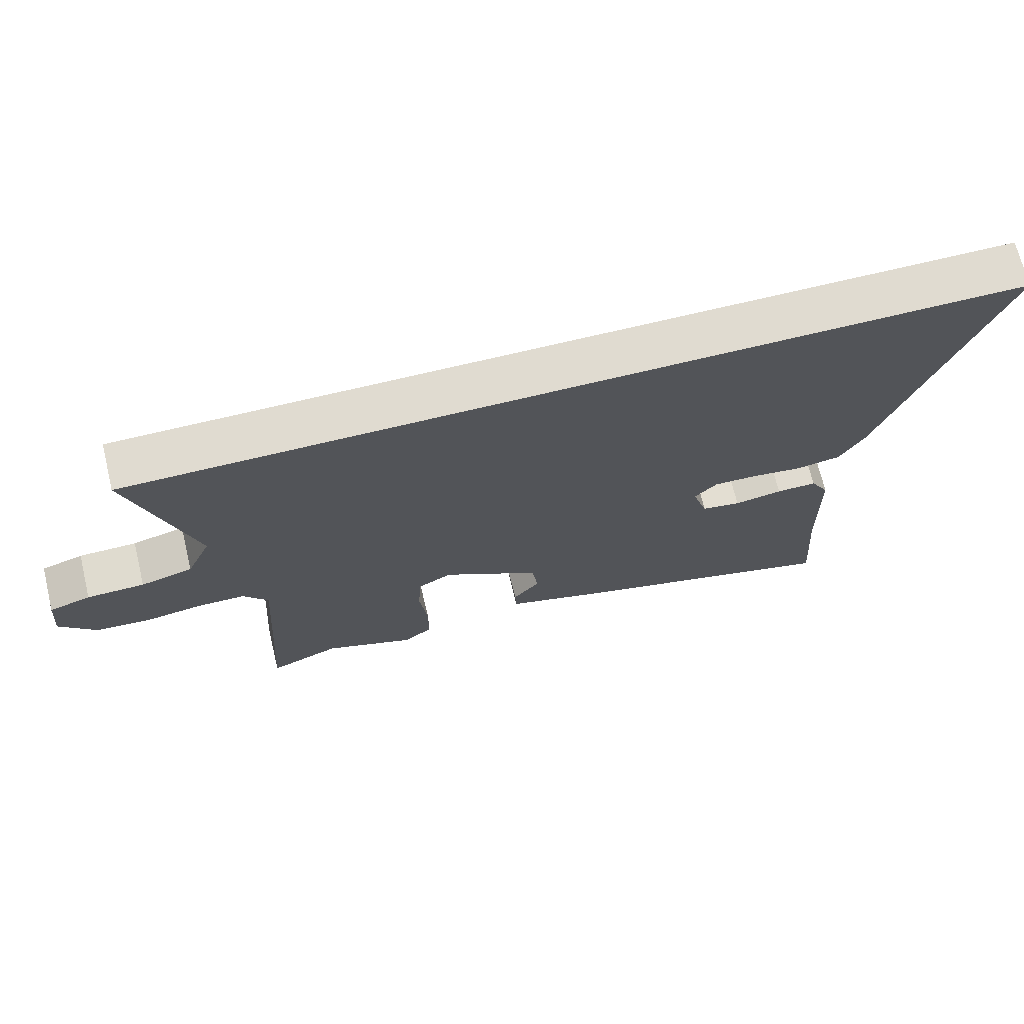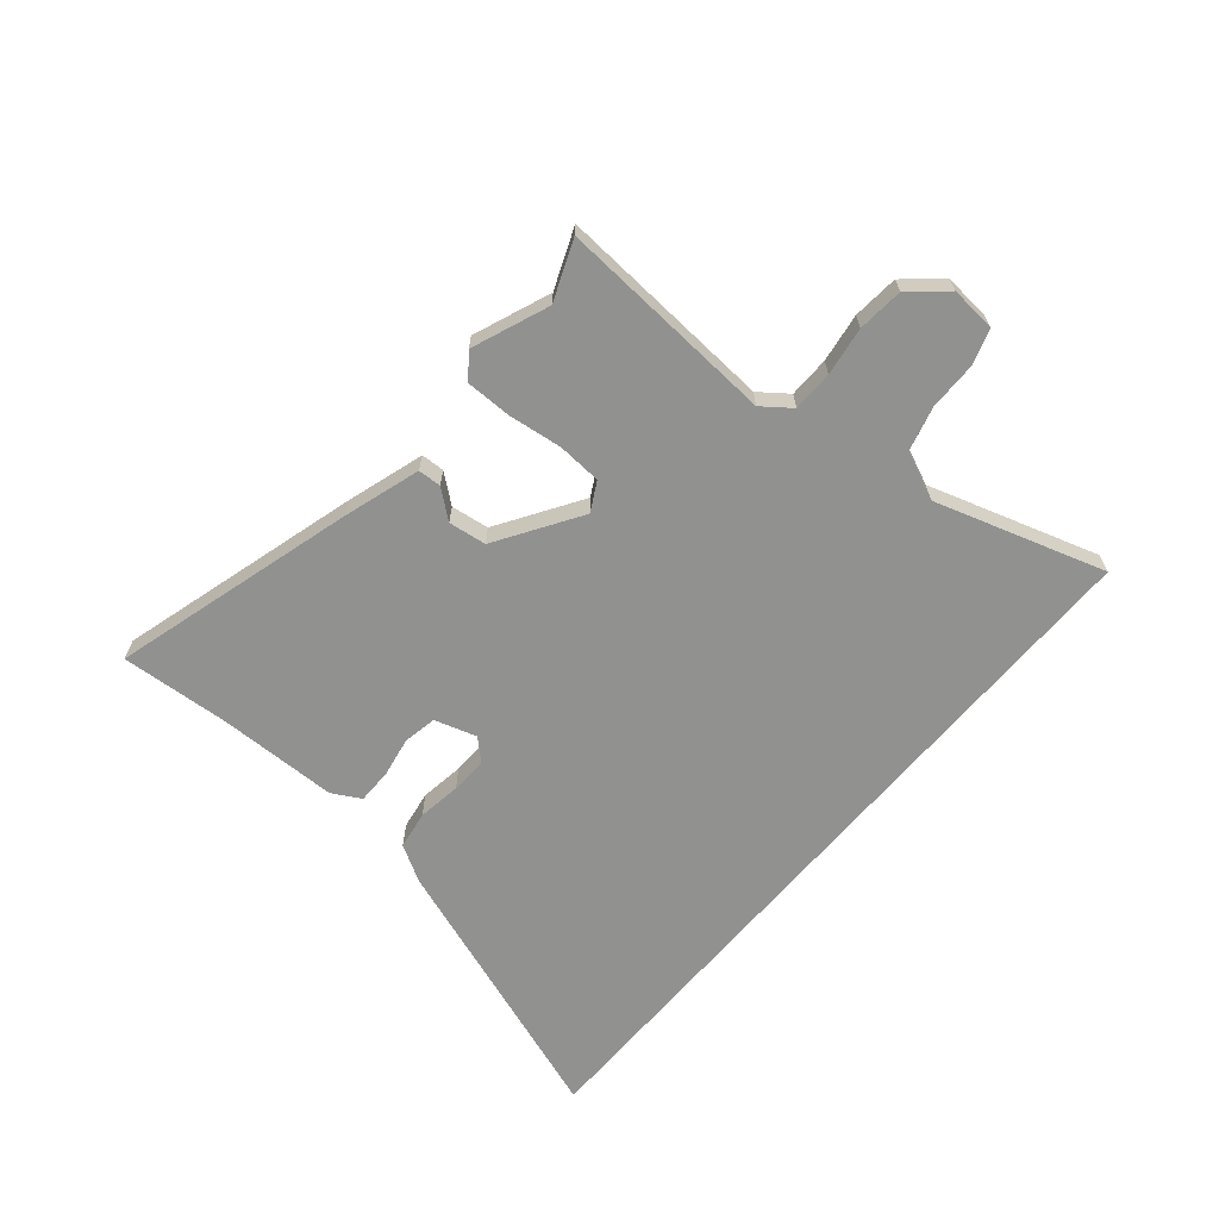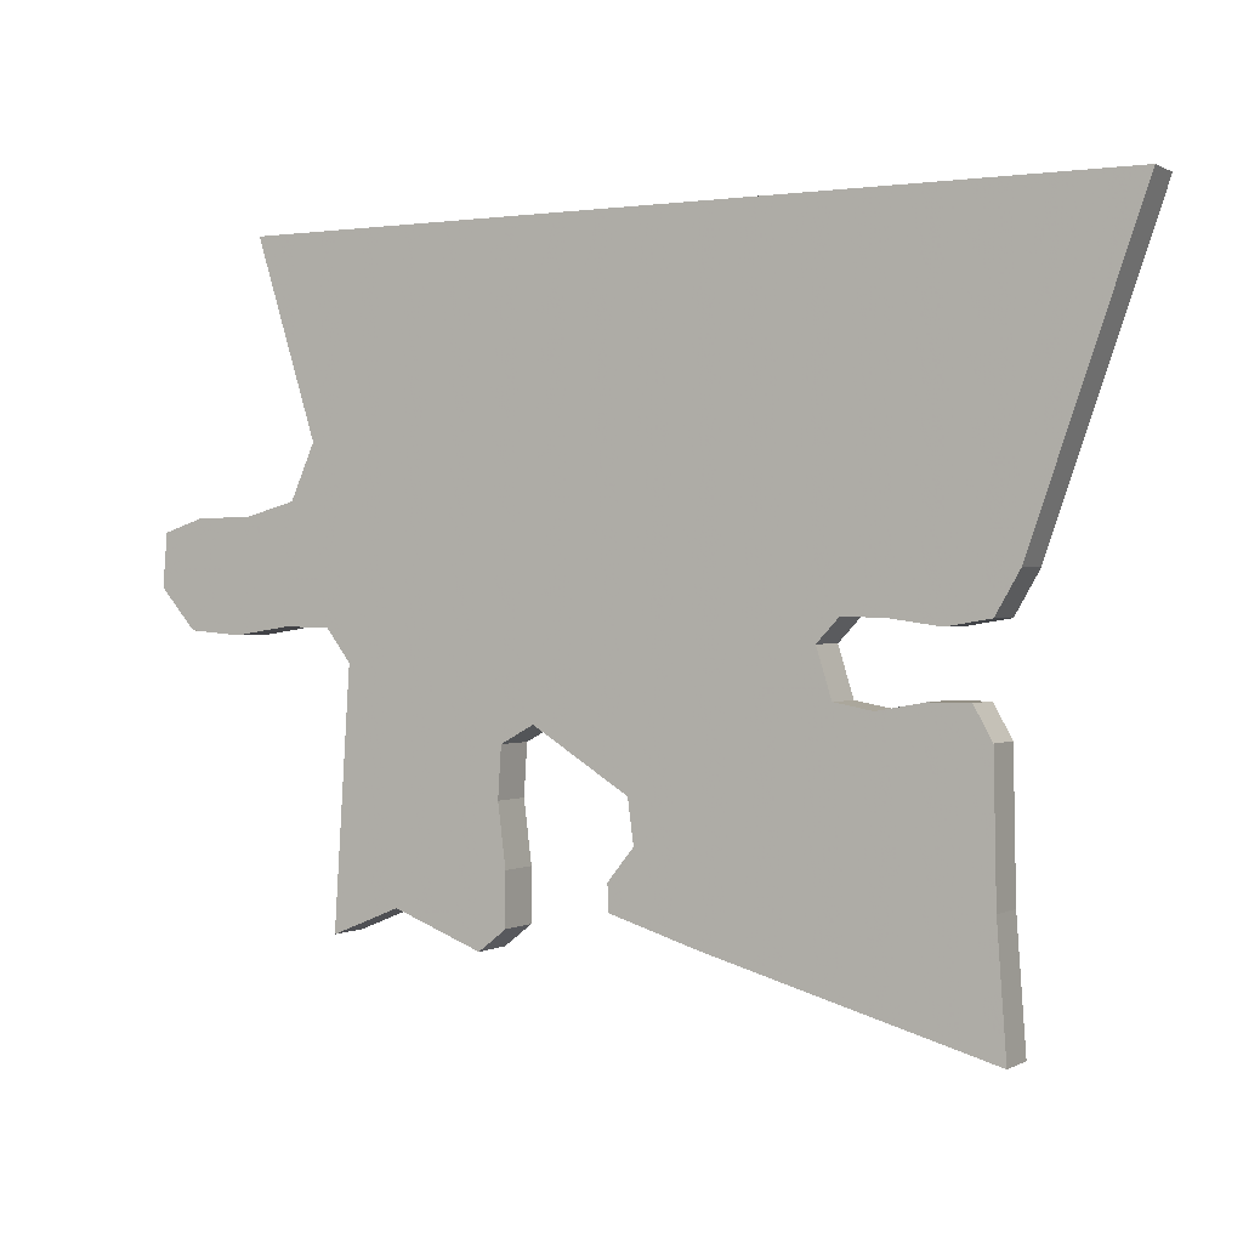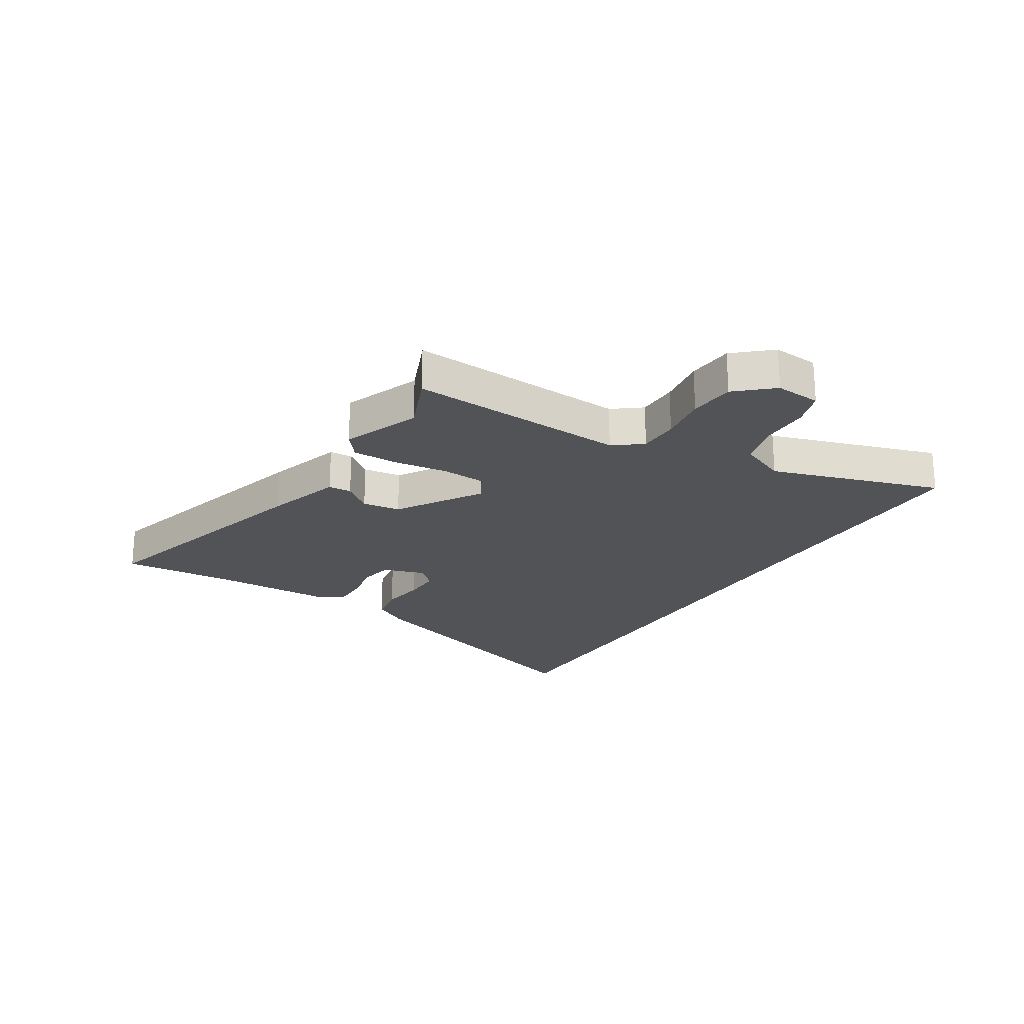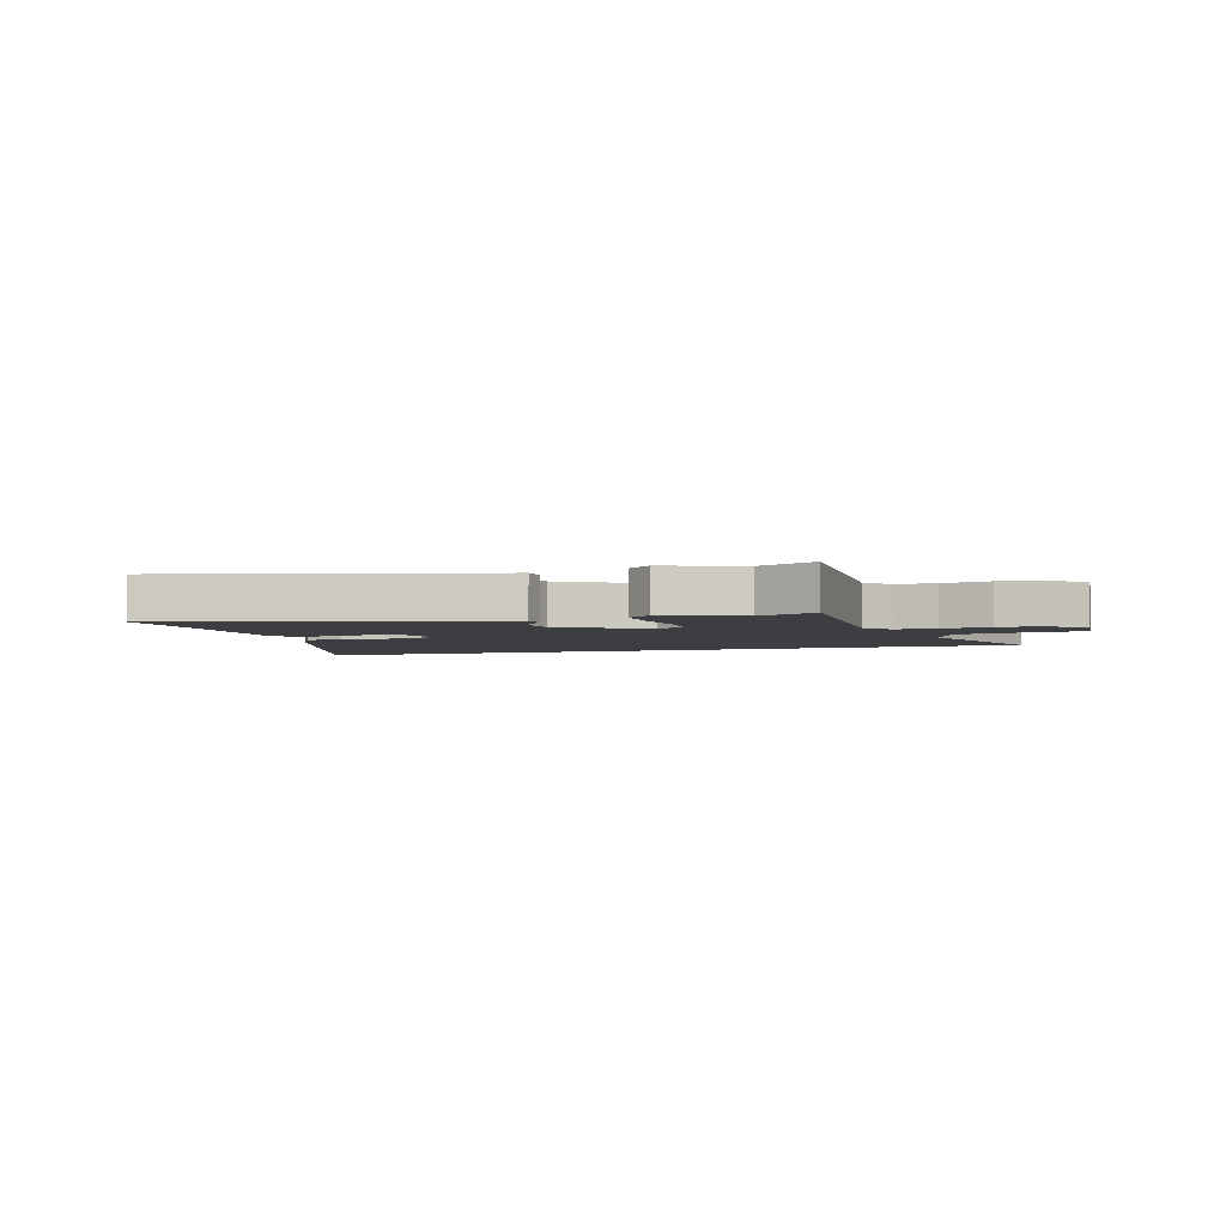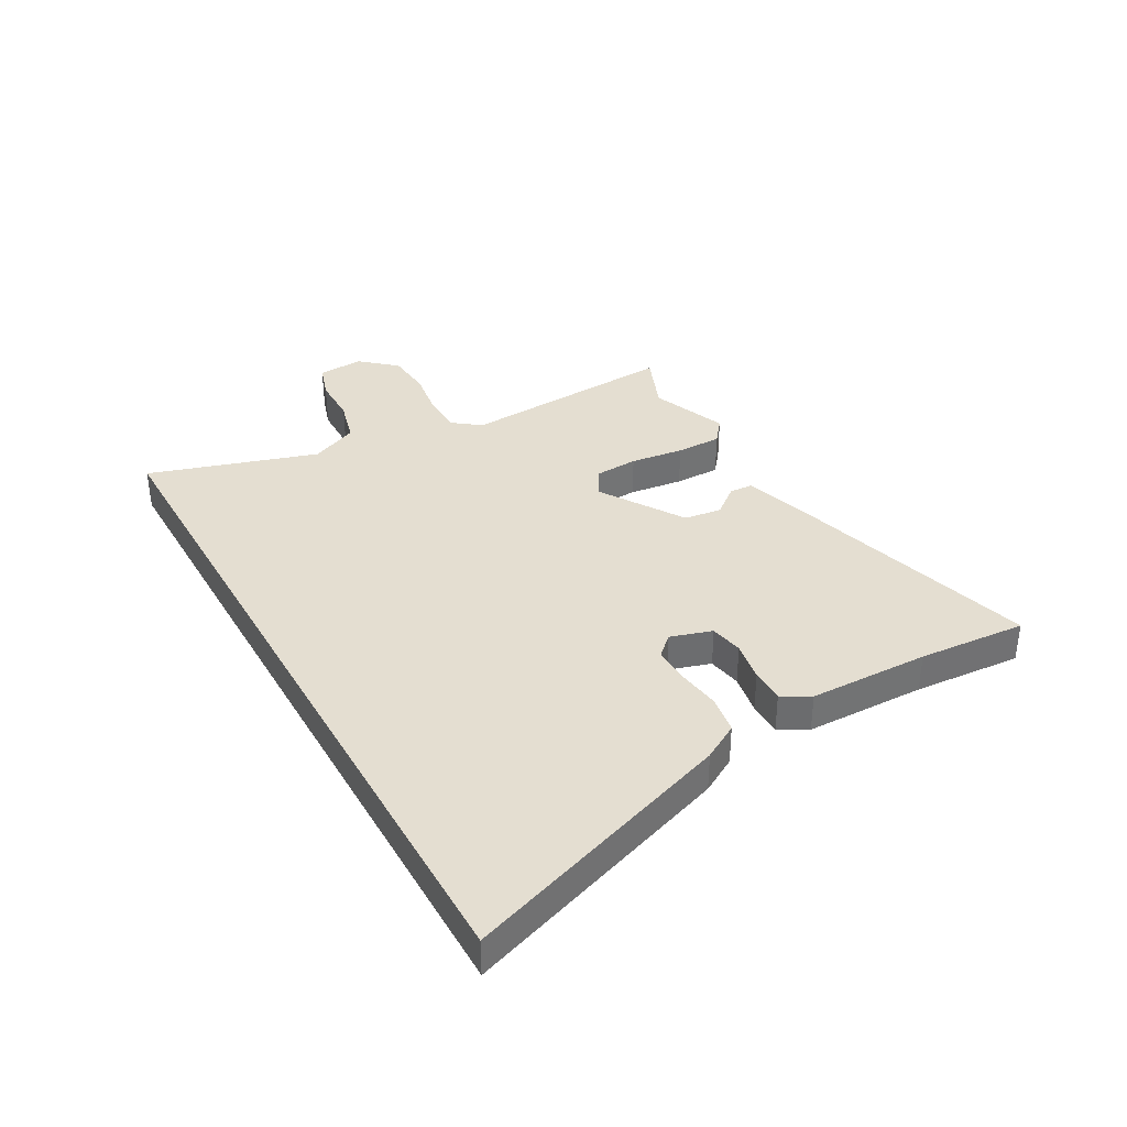
<metadata>
{"format":"obj","ext":"obj","renderer":"f3d","projection":"perspective","resolution":1024,"background":"white","views":[{"elev":70.0,"azim":-13.6,"up":"+Z"},{"elev":-65.9,"azim":-130.3,"up":"+Y"},{"elev":0.4,"azim":28.7,"up":"+Z"},{"elev":-22.3,"azim":-121.6,"up":"+Y"},{"elev":-3.6,"azim":-161.7,"up":"+Y"},{"elev":36.4,"azim":60.7,"up":"+Y"}]}
</metadata>
<code>
v 0.494 0.07 -0.418
v 0.508 0.07 -0.61
v 0.077 0.07 -0.489
v -0.058 0.07 -0.447
v -0.06 0.07 -0.406
v -0.02 0.07 -0.356
v -0.029 0.07 -0.289
v -0.176 0.07 -0.196
v -0.227 0.07 -0.224
v -0.232 0.07 -0.302
v -0.22 0.07 -0.397
v -0.22 0.07 -0.478
v -0.263 0.07 -0.512
v -0.399 0.07 -0.459
v -0.504 0.07 -0.502
v -0.479 0.07 -0.115
v -0.517 0.07 -0.065
v -0.589 0.07 -0.064
v -0.675 0.07 -0.077
v -0.756 0.07 -0.07
v -0.811 0.07 -0.007
v -0.804 0.07 0.074
v -0.742 0.07 0.094
v -0.656 0.07 0.095
v -0.578 0.07 0.116
v -0.541 0.07 0.2
v -0.635 0.07 0.5
v 0.696 0.07 0.5
v 0.527 0.07 0.015
v 0.49 0.07 -0.049
v 0.423 0.07 -0.06
v 0.346 0.07 -0.049
v 0.281 0.07 -0.047
v 0.247 0.07 -0.083
v 0.27 0.07 -0.157
v 0.329 0.07 -0.168
v 0.401 0.07 -0.155
v 0.462 0.07 -0.155
v 0.49 0.07 -0.205
v 0.494 0 -0.418
v 0.508 0 -0.61
v 0.077 0 -0.489
v -0.058 0 -0.447
v -0.06 0 -0.406
v -0.02 0 -0.356
v -0.029 0 -0.289
v -0.176 0 -0.196
v -0.227 0 -0.224
v -0.232 0 -0.302
v -0.22 0 -0.397
v -0.22 0 -0.478
v -0.263 0 -0.512
v -0.399 0 -0.459
v -0.504 0 -0.502
v -0.479 0 -0.115
v -0.517 0 -0.065
v -0.589 0 -0.064
v -0.675 0 -0.077
v -0.756 0 -0.07
v -0.811 0 -0.007
v -0.804 0 0.074
v -0.742 0 0.094
v -0.656 0 0.095
v -0.578 0 0.116
v -0.541 0 0.2
v -0.635 0 0.5
v 0.696 0 0.5
v 0.527 0 0.015
v 0.49 0 -0.049
v 0.423 0 -0.06
v 0.346 0 -0.049
v 0.281 0 -0.047
v 0.247 0 -0.083
v 0.27 0 -0.157
v 0.329 0 -0.168
v 0.401 0 -0.155
v 0.462 0 -0.155
v 0.49 0 -0.205
f 38 39 1
f 37 38 1
f 36 37 1
f 4 5 6
f 3 4 6
f 2 3 6
f 1 2 6
f 36 1 6
f 35 36 6
f 34 35 6 7
f 33 34 7 8
f 30 31 32
f 29 30 32
f 28 29 32
f 27 28 32
f 26 27 32
f 25 26 32 33
f 24 25 33 8
f 22 23 24
f 21 22 24
f 20 21 24
f 19 20 24
f 18 19 24
f 17 18 24
f 14 15 16
f 13 14 16
f 12 13 16
f 11 12 16
f 10 11 16
f 9 10 16 17
f 8 9 17 24
f 40 78 77
f 40 77 76
f 40 76 75
f 45 44 43
f 45 43 42
f 45 42 41
f 45 41 40
f 45 40 75
f 45 75 74
f 46 45 74 73
f 47 46 73 72
f 71 70 69
f 71 69 68
f 71 68 67
f 71 67 66
f 71 66 65
f 72 71 65 64
f 47 72 64 63
f 63 62 61
f 63 61 60
f 63 60 59
f 63 59 58
f 63 58 57
f 63 57 56
f 55 54 53
f 55 53 52
f 55 52 51
f 55 51 50
f 55 50 49
f 56 55 49 48
f 63 56 48 47
f 1 40 41 2
f 2 41 42 3
f 3 42 43 4
f 4 43 44 5
f 5 44 45 6
f 6 45 46 7
f 7 46 47 8
f 8 47 48 9
f 9 48 49 10
f 10 49 50 11
f 11 50 51 12
f 12 51 52 13
f 13 52 53 14
f 14 53 54 15
f 15 54 55 16
f 16 55 56 17
f 17 56 57 18
f 18 57 58 19
f 19 58 59 20
f 20 59 60 21
f 21 60 61 22
f 22 61 62 23
f 23 62 63 24
f 24 63 64 25
f 25 64 65 26
f 26 65 66 27
f 27 66 67 28
f 28 67 68 29
f 29 68 69 30
f 30 69 70 31
f 31 70 71 32
f 32 71 72 33
f 33 72 73 34
f 34 73 74 35
f 35 74 75 36
f 36 75 76 37
f 37 76 77 38
f 38 77 78 39
f 39 78 40 1

</code>
